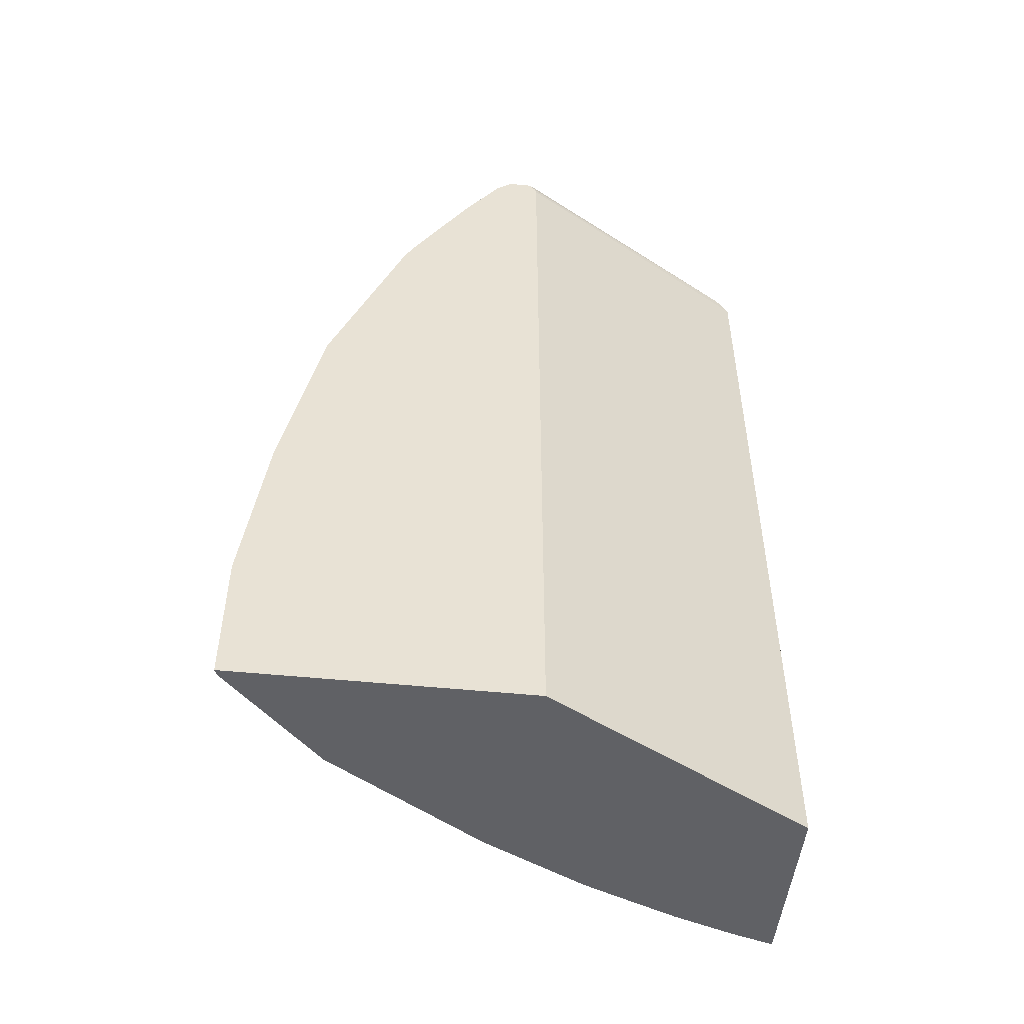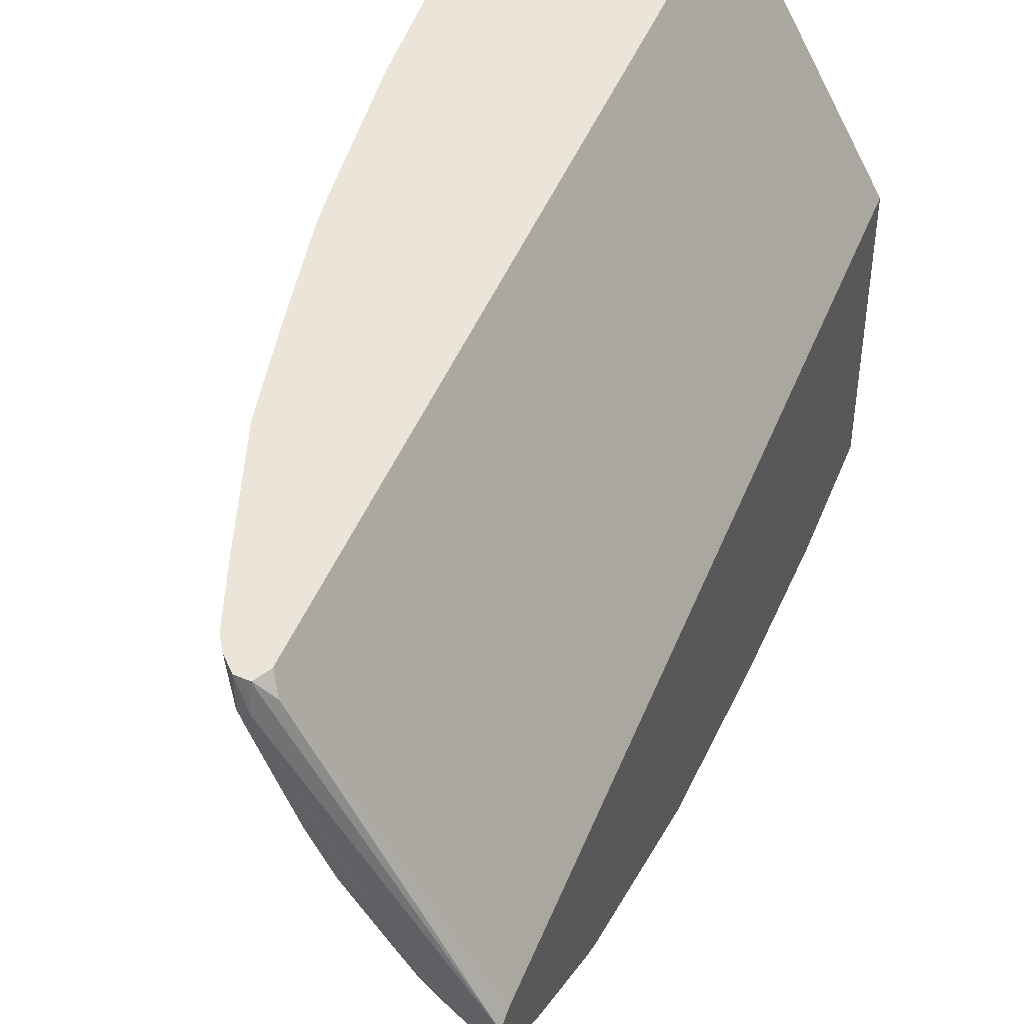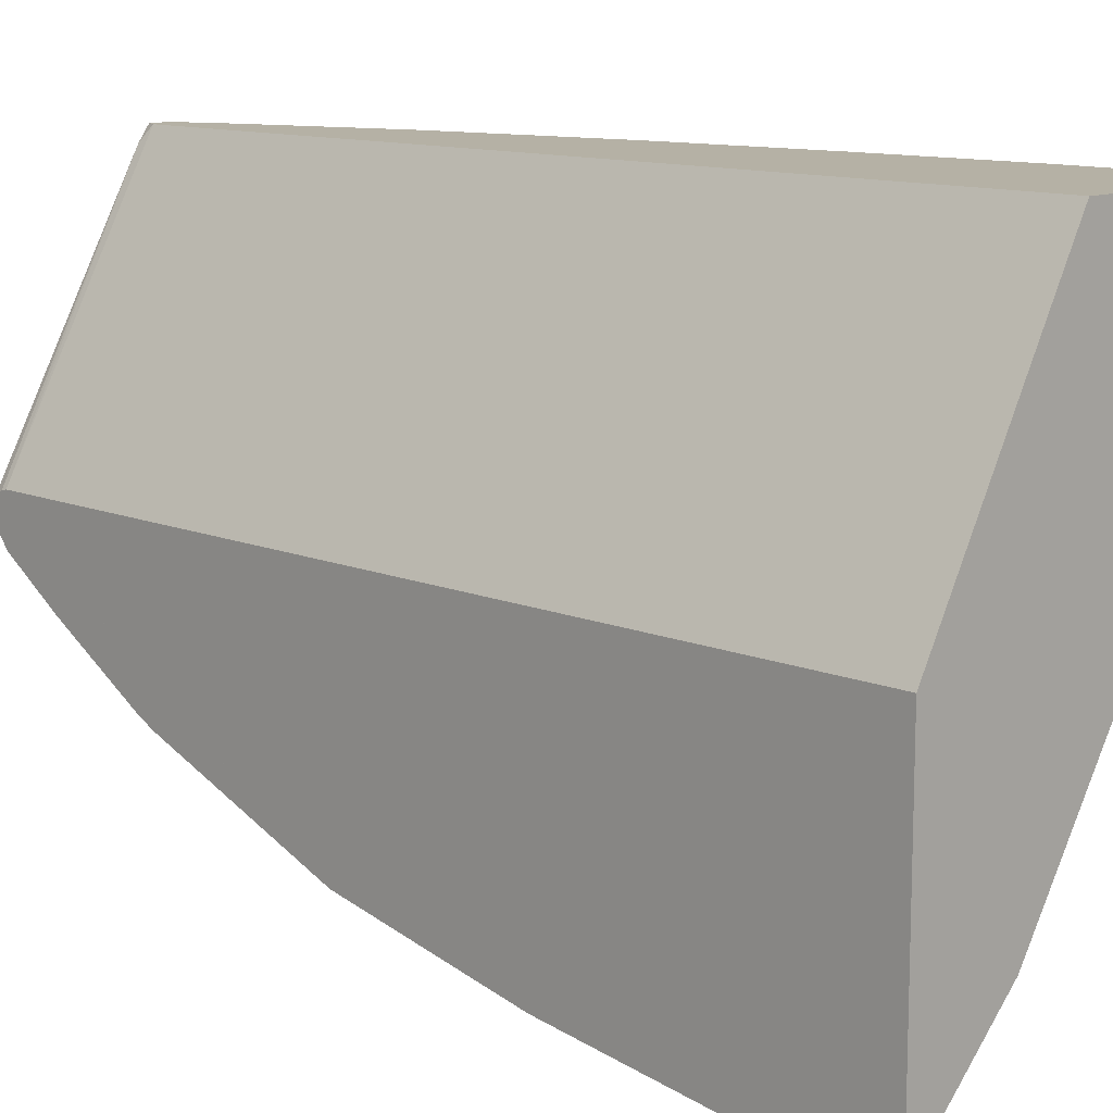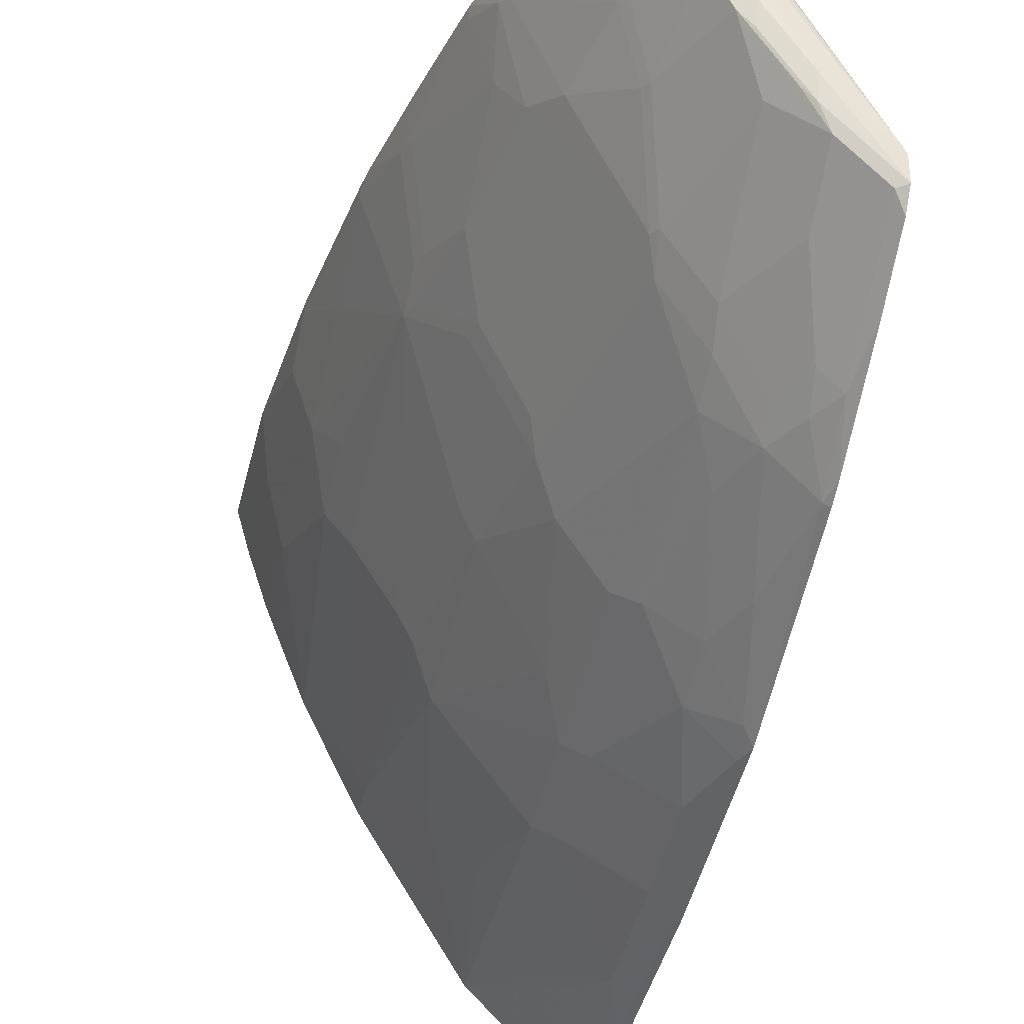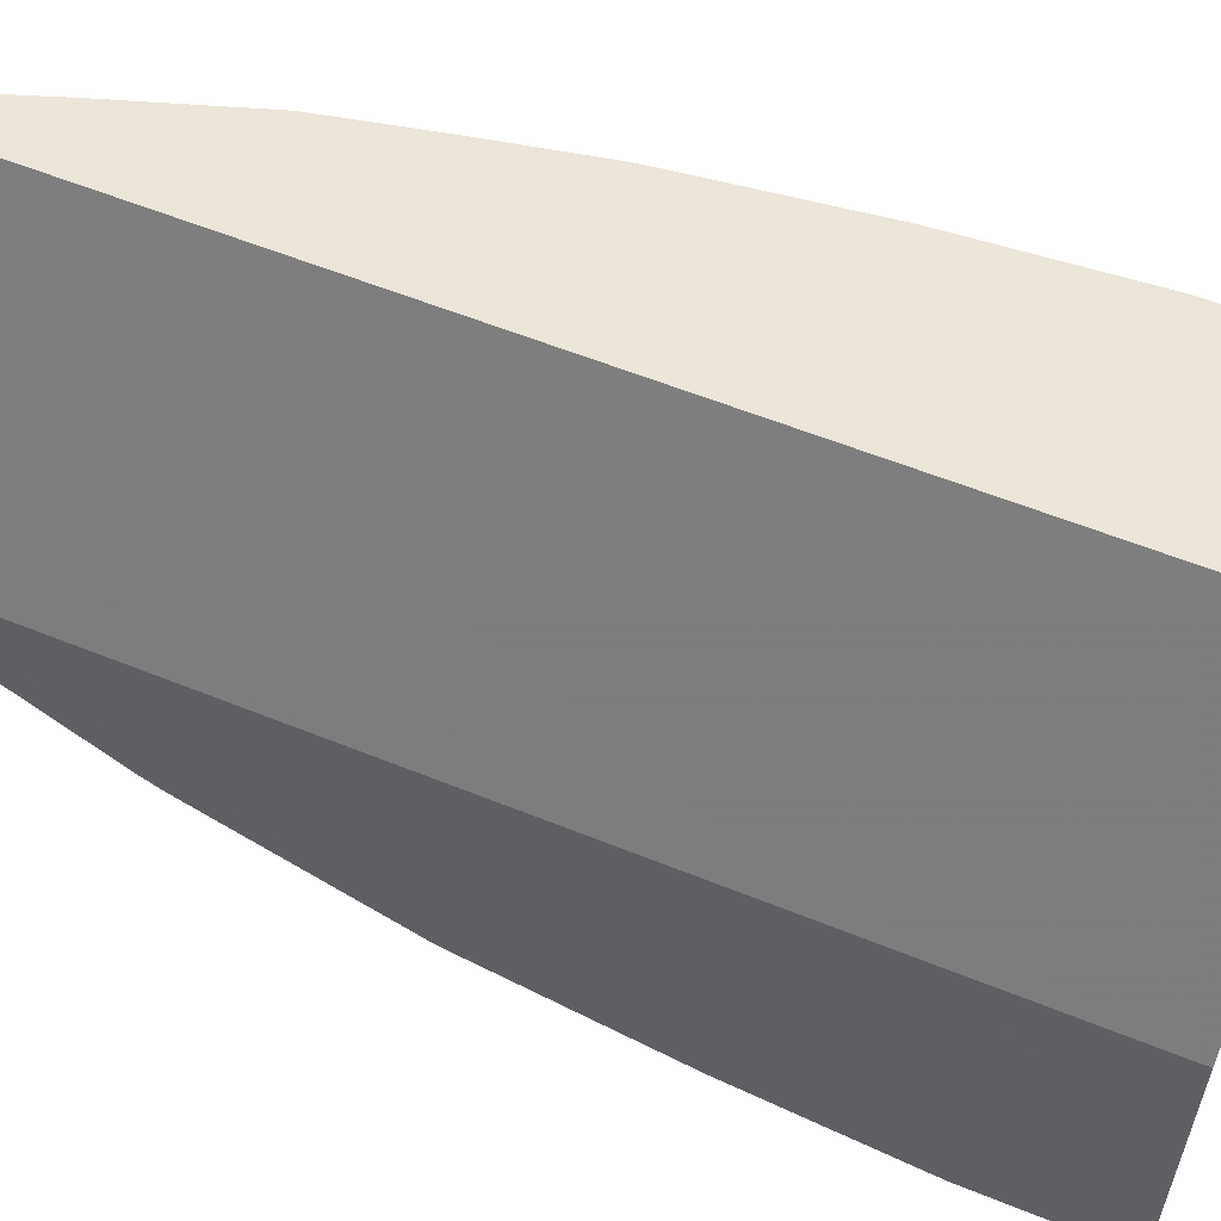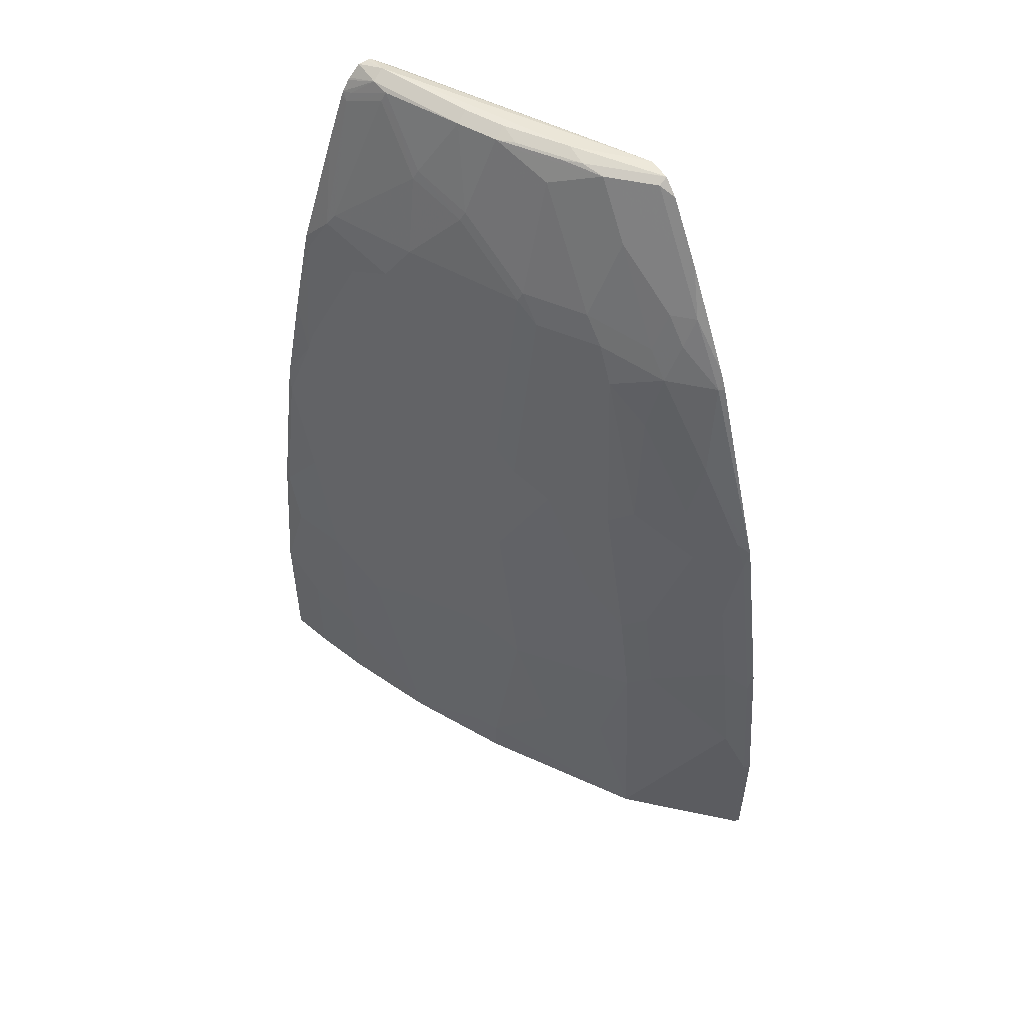
<metadata>
{"format":"obj","ext":"obj","renderer":"f3d","projection":"perspective","resolution":1024,"background":"white","views":[{"elev":-50.4,"azim":-96.3,"up":"+Y"},{"elev":45.3,"azim":-159.1,"up":"+Z"},{"elev":11.8,"azim":-44.8,"up":"+Z"},{"elev":-34.7,"azim":167.4,"up":"+Z"},{"elev":57.4,"azim":-67.1,"up":"+Z"},{"elev":53.4,"azim":147.9,"up":"+Y"}]}
</metadata>
<code>
v 0.1558 0.8907 0.0246
v 0.1595 0.8905 0.0246
v 0.1558 0.896 -2.07e-05
v 0.1534 0.8911 0.01944
v 0.1412 0.8863 0.009738
v 0.1487 0.8765 0.0246
v 0.1688 0.8895 0.0246
v 0.1169 0.896 -0.09745
v 0.05844 0.896 -0.1948
v 0.000442 0.8911 -0.2504
v 0.1688 0.8895 -0.006545
v 0.1299 0.8895 -0.1039
v 0.000442 0.8824 -0.2448
v 0.000442 0.8765 -0.2433
v 0.1482 -0.0009428 0.0246
v 0.1804 0.8772 0.0246
v 0.09742 0.896 -0.1364
v 0.05844 0.8911 -0.2167
v 0.03898 0.8911 -0.2362
v 0.000442 0.8911 -0.2746
v 0.1656 0.8863 -0.02436
v 0.1823 0.8748 0.0246
v 0.1891 0.8635 0.0246
v 0.185 0.8668 0.01456
v 0.1104 0.8895 -0.1429
v 0.1656 0.8668 -0.04388
v 0.1656 0.8278 -0.08281
v 0.1461 0.8083 -0.1413
v 0.000442 -0.0009428 -0.2431
v 0.3242 -0.0009428 0.0246
v 0.09742 0.8911 -0.1583
v 0.000442 0.8909 -0.2752
v 0.07144 0.8895 -0.2013
v 0.04871 0.8863 -0.2386
v 0.1899 0.857 0.01703
v 0.1704 0.8765 -0.02195
v 0.1916 0.857 0.0246
v 0.1072 0.8863 -0.151
v 0.08766 0.8863 -0.1802
v 0.1704 0.8181 -0.08039
v 0.151 0.7986 -0.1388
v 0.1266 0.7499 -0.2192
v 0.000442 -0.0009428 -0.5354
v 0.3116 -0.0009428 -0.01948
v 0.3116 0.1169 -0.01948
v 0.324 0.1559 0.0246
v 0.00976 0.8863 -0.2775
v 0.000442 0.877 -0.2915
v 0.08766 0.8668 -0.1997
v 0.0682 0.8473 -0.2386
v 0.08766 0.7499 -0.2775
v 0.04871 0.8278 -0.2775
v 0.02922 0.7693 -0.336
v 0.00976 0.8278 -0.3165
v 0.2094 0.8062 0.0246
v 0.2337 0.7207 -2.07e-05
v 0.2272 0.7337 -0.006545
v 0.1072 0.8473 -0.1802
v 0.1899 0.7402 -0.09986
v 0.151 0.7402 -0.1778
v 0.1315 0.7402 -0.2167
v 0.1234 0.7207 -0.2403
v 0.000442 0.1364 -0.5354
v 0.005893 -0.0009428 -0.5327
v 0.2922 -0.0009428 -0.07793
v 0.2922 0.09748 -0.07793
v 0.2922 0.2532 -0.05846
v 0.3116 0.2532 -2.07e-05
v 0.3116 0.3117 0.01944
v 0.3116 0.3169 0.0246
v 0.000442 0.8185 -0.3305
v 0.08443 0.7207 -0.2987
v 0.04871 0.7304 -0.336
v 0.02599 0.7402 -0.3571
v 0.00976 0.7693 -0.3555
v 0.2483 0.6893 0.0246
v 0.2483 0.6817 0.01703
v 0.2289 0.6817 -0.04141
v 0.2094 0.7012 -0.08039
v 0.2094 0.5843 -0.1388
v 0.151 0.6622 -0.2167
v 0.1704 0.5454 -0.2362
v 0.1623 0.5259 -0.2597
v 0.08443 0.6817 -0.3181
v 0.1429 0.5064 -0.2987
v 0.000442 0.1546 -0.5331
v 0.006495 0.1364 -0.5324
v 0.00621 -0.0009428 -0.5325
v 0.2681 -0.0009428 -0.1387
v 0.2532 2.297e-05 -0.1754
v 0.2727 0.2143 -0.1169
v 0.2727 0.2922 -0.09745
v 0.2532 0.4675 -0.09745
v 0.2922 0.3117 -0.039
v 0.2922 0.3701 -0.01948
v 0.2922 0.4675 0.01944
v 0.2922 0.4727 0.0246
v 0.000442 0.8167 -0.3316
v 0.04548 0.7012 -0.3571
v 0.006495 0.7012 -0.396
v 0.000442 0.7194 -0.39
v 0.2532 0.6674 0.0246
v 0.2532 0.6622 0.01944
v 0.2727 0.5454 -2.07e-05
v 0.2678 0.5648 -0.002488
v 0.2483 0.6233 -0.02195
v 0.2289 0.5843 -0.09986
v 0.2094 0.5454 -0.1583
v 0.1753 0.5259 -0.2338
v 0.1948 0.4091 -0.2338
v 0.1818 0.4091 -0.2597
v 0.1039 0.5064 -0.3571
v 0.08443 0.5259 -0.3766
v 0.06494 0.6427 -0.3571
v 0.1234 0.3896 -0.3571
v 0.000442 0.3104 -0.5137
v 0.006495 -0.0009428 -0.5324
v 0.006495 0.2922 -0.5129
v 0.02599 0.1949 -0.5129
v 0.2532 -0.0009428 -0.1754
v 0.2464 -0.0009428 -0.1889
v 0.2337 0.01951 -0.2143
v 0.2532 0.2337 -0.1558
v 0.2532 0.3117 -0.1364
v 0.2142 0.03901 -0.2533
v 0.1948 0.5259 -0.1948
v 0.2142 0.5259 -0.1558
v 0.2483 0.487 -0.09986
v 0.2483 0.5259 -0.08039
v 0.2532 0.5064 -0.07793
v 0.2142 0.2532 -0.2338
v 0.289 0.4937 0.0246
v 0.04548 0.5454 -0.4155
v 0.02599 0.6038 -0.4155
v 0.000442 0.7012 -0.399
v 0.000442 0.5068 -0.4742
v 0.2695 0.5911 0.0246
v 0.2337 0.5648 -0.09745
v 0.2013 0.2532 -0.2597
v 0.1818 0.2337 -0.2987
v 0.1039 0.4286 -0.3766
v 0.08443 0.3701 -0.4155
v 0.04548 0.487 -0.435
v 0.1039 0.3507 -0.396
v 0.000442 0.4078 -0.4942
v 0.04548 -0.0009428 -0.4934
v 0.006495 0.3896 -0.4934
v 0.02599 0.3117 -0.4934
v 0.08443 0.2727 -0.435
v 0.1039 0.2532 -0.4155
v 0.1039 2.297e-05 -0.435
v 0.04548 0.1364 -0.4934
v 0.2269 -0.0009428 -0.2279
v 0.2142 -0.0009428 -0.2533
v 0.2013 0.03901 -0.2792
v 0.00976 0.5161 -0.4626
v 0.006495 0.487 -0.4739
v 0.000442 0.505 -0.4747
v 0.1623 0.1169 -0.3376
v 0.1234 0.1364 -0.396
v 0.02599 0.4091 -0.4739
v 0.1039 -0.0009428 -0.435
v 0.2013 -0.0009428 -0.2792
f 85 115 112
f 87 152 146
f 87 119 152
f 87 118 119
f 87 117 88
f 86 118 87
f 86 116 118
f 85 111 115
f 93 131 110
f 84 113 114
f 84 112 113
f 84 85 112
f 83 111 85
f 83 110 111
f 83 109 110
f 82 109 83
f 84 114 99
f 87 146 117
f 93 124 131
f 90 120 121
f 82 108 109
f 93 95 94
f 93 96 95
f 93 104 96
f 93 130 104
f 93 129 130
f 93 128 129
f 93 108 128
f 93 127 108
f 93 126 127
f 91 125 123
f 91 122 125
f 91 93 92
f 91 124 93
f 91 123 124
f 90 122 91
f 90 121 122
f 89 120 90
f 81 108 82
f 69 97 70
f 80 107 108
f 67 94 69
f 67 93 94
f 67 92 93
f 67 91 92
f 66 91 67
f 66 90 91
f 66 89 90
f 67 69 68
f 65 89 66
f 63 87 64
f 63 86 87
f 62 85 84
f 62 83 85
f 62 84 72
f 61 83 62
f 61 82 83
f 64 87 88
f 80 108 81
f 69 94 95
f 69 96 97
f 79 107 80
f 78 107 79
f 78 106 107
f 77 106 78
f 77 105 106
f 77 104 105
f 77 103 104
f 69 95 96
f 76 103 77
f 75 101 98
f 75 100 101
f 74 100 75
f 74 99 100
f 73 99 74
f 72 84 99
f 71 75 98
f 76 102 103
f 93 110 126
f 151 163 162
f 96 132 97
f 140 155 159
f 140 150 144
f 139 155 140
f 136 157 158
f 136 156 157
f 134 156 136
f 133 156 134
f 140 159 160
f 133 143 156
f 128 138 129
f 125 155 131
f 125 163 155
f 125 154 163
f 125 153 154
f 123 131 124
f 123 125 131
f 131 155 139
f 140 160 150
f 141 144 142
f 142 144 150
f 61 81 82
f 151 155 163
f 151 159 155
f 151 160 159
f 150 160 151
f 147 161 148
f 147 157 161
f 146 151 162
f 146 152 151
f 145 157 147
f 145 158 157
f 143 161 157
f 143 157 156
f 142 161 143
f 142 148 161
f 142 149 148
f 142 150 149
f 121 125 122
f 96 104 132
f 121 153 125
f 119 150 151
f 107 128 108
f 107 138 128
f 107 129 138
f 106 129 107
f 105 129 106
f 104 129 105
f 104 130 129
f 108 127 126
f 104 137 132
f 102 137 103
f 100 136 135
f 100 134 136
f 100 135 101
f 99 134 100
f 99 133 134
f 99 114 133
f 103 137 104
f 108 126 109
f 109 126 110
f 110 131 139
f 119 149 150
f 119 148 149
f 118 148 119
f 118 147 148
f 116 147 118
f 116 145 147
f 115 144 141
f 115 140 144
f 113 142 143
f 113 133 114
f 113 143 133
f 112 142 113
f 112 141 142
f 112 115 141
f 111 140 115
f 111 139 140
f 110 139 111
f 119 151 152
f 60 81 61
f 35 56 57
f 60 79 80
f 11 21 12
f 10 14 13
f 10 29 14
f 10 43 29
f 10 63 43
f 10 86 63
f 10 116 86
f 11 16 22
f 10 145 116
f 10 136 158
f 10 135 136
f 10 101 135
f 10 98 101
f 10 71 98
f 60 80 81
f 10 32 48
f 10 158 145
f 10 20 32
f 11 22 23
f 11 24 21
f 15 153 121
f 15 154 153
f 15 163 154
f 15 162 163
f 15 146 162
f 15 117 146
f 15 88 117
f 11 23 24
f 15 64 88
f 15 29 43
f 14 29 15
f 12 28 25
f 12 27 28
f 12 26 27
f 12 21 26
f 12 25 17
f 15 43 64
f 9 20 10
f 9 19 20
f 9 18 19
f 1 37 23
f 1 55 37
f 1 76 55
f 1 102 76
f 1 137 102
f 1 132 137
f 1 97 132
f 1 23 22
f 1 70 97
f 1 30 46
f 1 15 30
f 1 6 15
f 1 5 6
f 1 4 5
f 1 3 4
f 1 2 3
f 1 46 70
f 1 22 16
f 1 16 7
f 1 7 2
f 9 31 18
f 9 17 31
f 8 12 17
f 7 16 11
f 6 14 15
f 5 14 6
f 5 13 14
f 5 10 13
f 4 10 5
f 3 12 8
f 3 11 12
f 3 7 11
f 3 10 4
f 3 9 10
f 3 17 9
f 3 8 17
f 2 7 3
f 15 121 120
f 15 120 89
f 10 48 71
f 15 65 44
f 45 67 68
f 45 66 67
f 44 66 45
f 44 65 66
f 43 63 64
f 42 49 58
f 42 51 49
f 45 68 46
f 42 72 51
f 42 61 62
f 41 60 61
f 41 59 60
f 40 59 41
f 40 57 59
f 38 49 39
f 38 58 49
f 42 62 72
f 46 68 69
f 46 69 70
f 47 54 71
f 59 79 60
f 15 89 65
f 56 79 57
f 56 78 79
f 56 77 78
f 56 76 77
f 55 76 56
f 54 75 71
f 53 75 54
f 53 74 75
f 53 73 74
f 52 73 53
f 51 73 52
f 51 99 73
f 51 72 99
f 49 51 50
f 47 71 48
f 38 42 58
f 36 57 40
f 57 79 59
f 15 44 30
f 25 28 38
f 25 34 33
f 25 39 34
f 25 38 39
f 23 35 24
f 23 37 35
f 35 57 36
f 26 36 40
f 21 35 36
f 19 32 20
f 18 34 32
f 18 33 34
f 18 25 33
f 18 31 25
f 18 32 19
f 17 25 31
f 21 24 35
f 26 40 27
f 21 36 26
f 27 41 28
f 27 40 41
f 35 55 56
f 35 37 55
f 34 54 47
f 34 53 54
f 34 51 52
f 34 50 51
f 34 49 50
f 34 52 53
f 32 47 48
f 32 34 47
f 30 45 46
f 30 44 45
f 28 42 38
f 28 61 42
f 28 41 61
f 34 39 49

</code>
